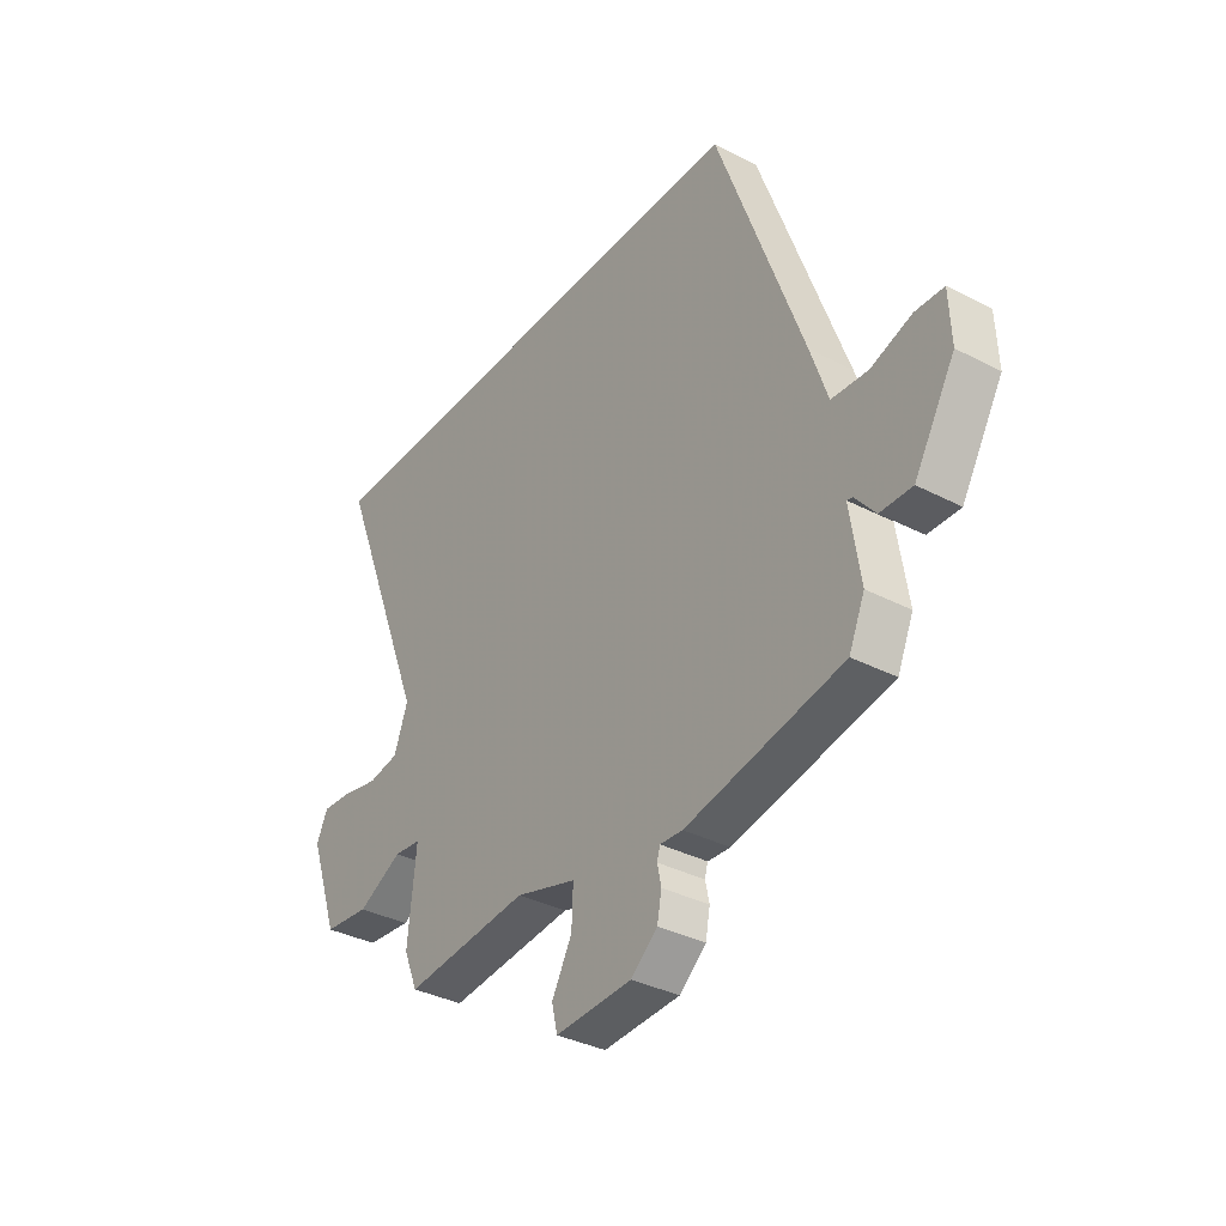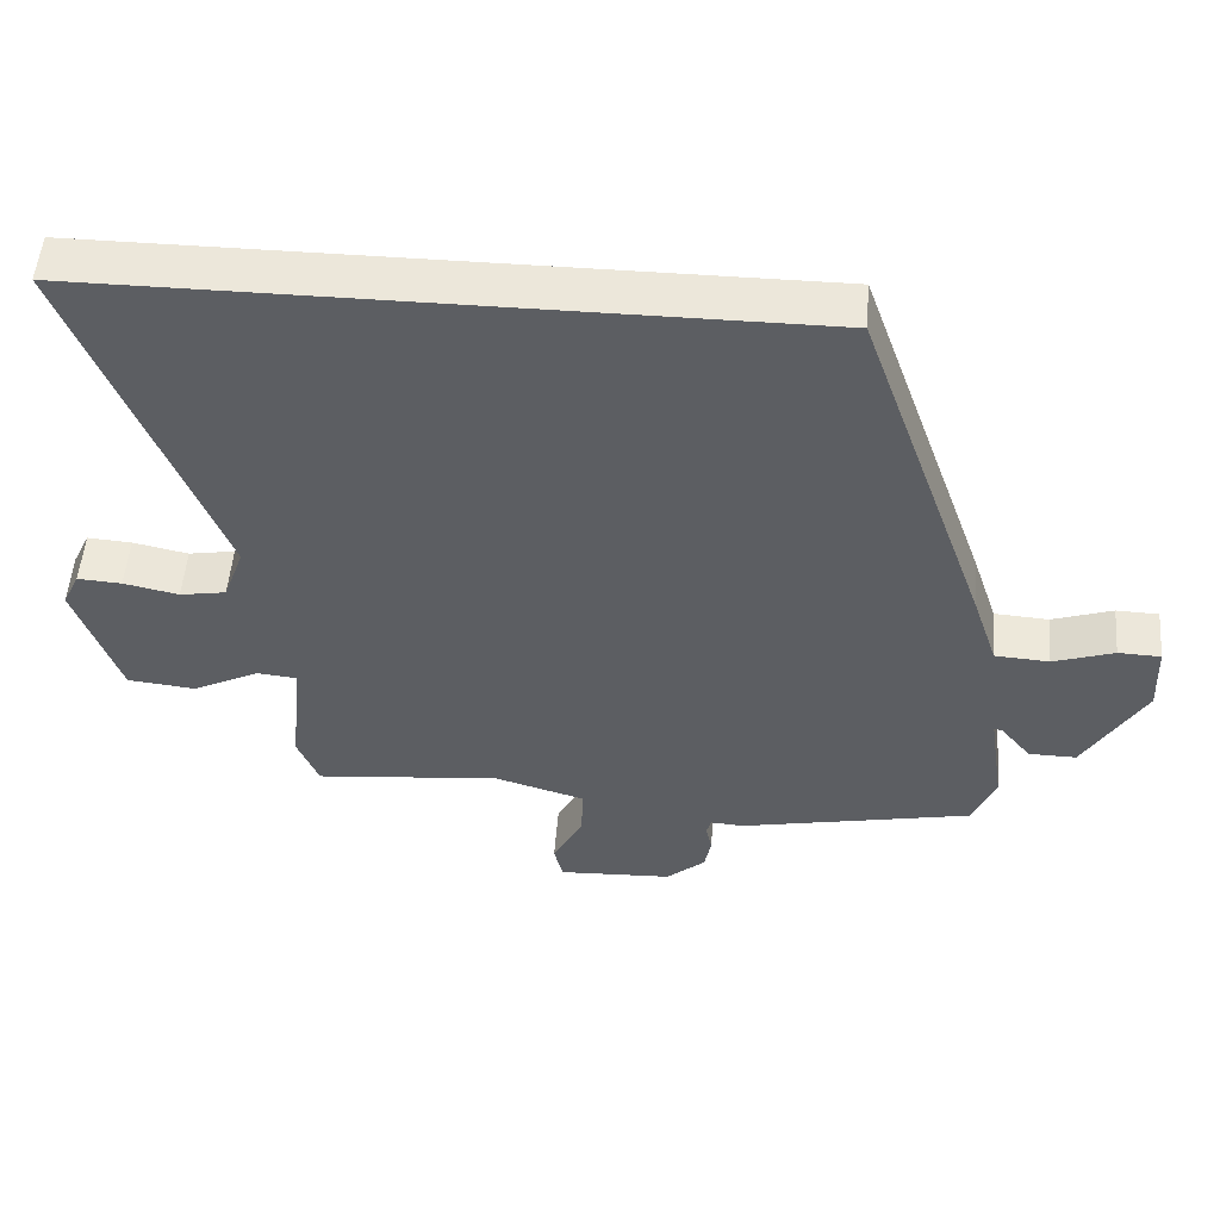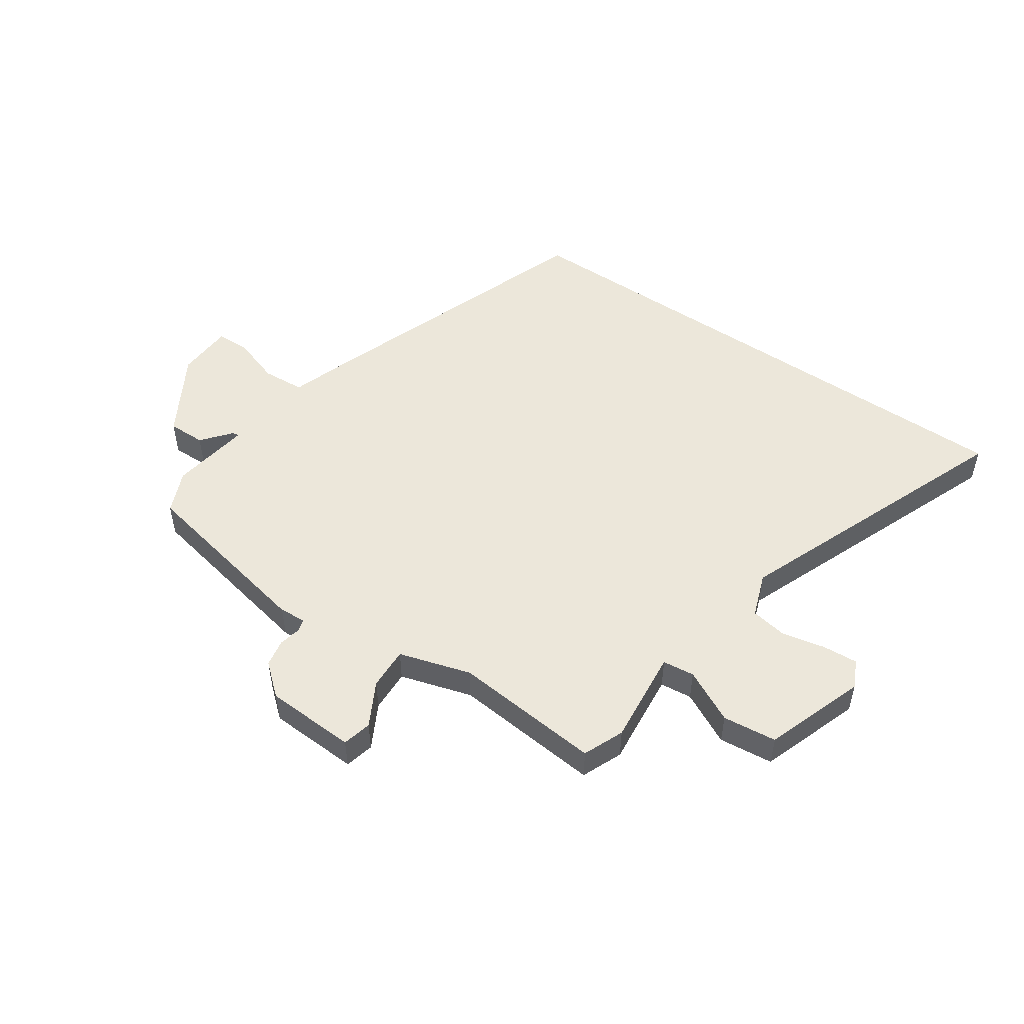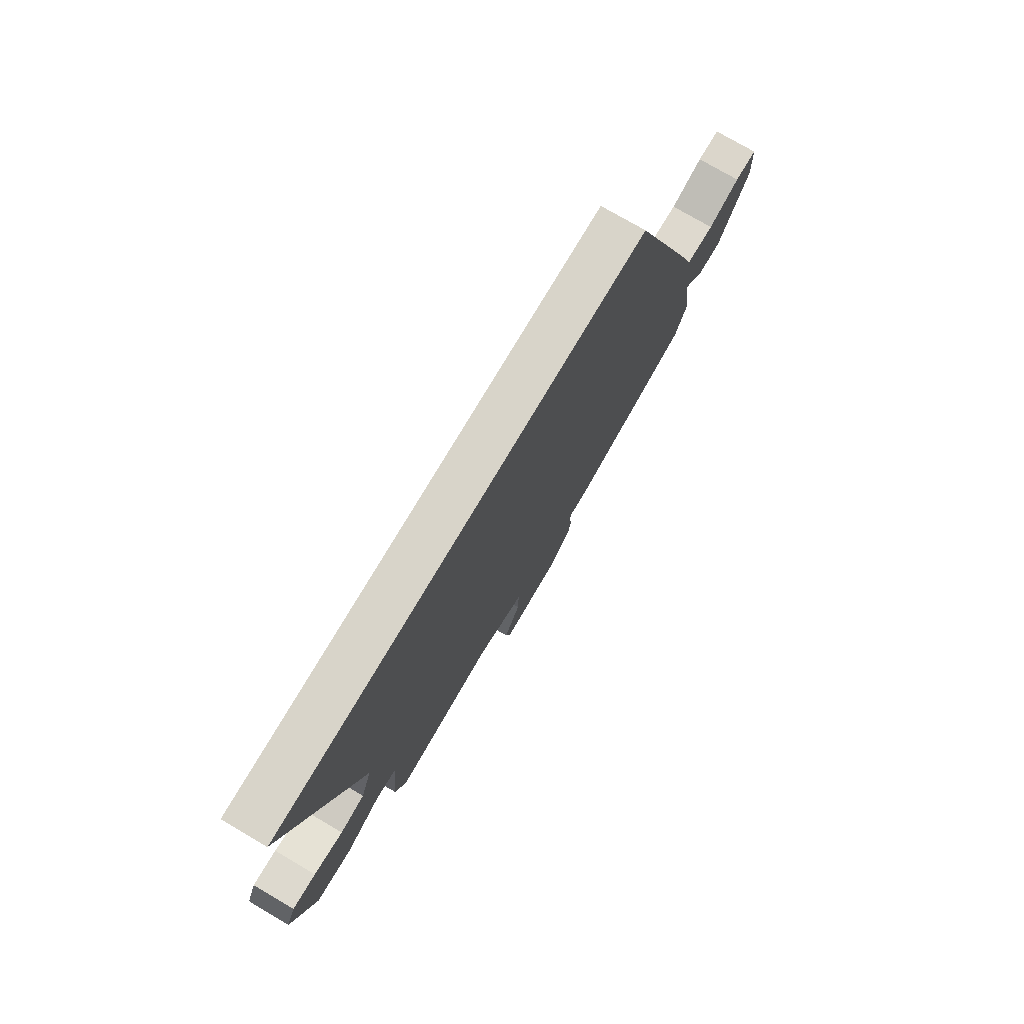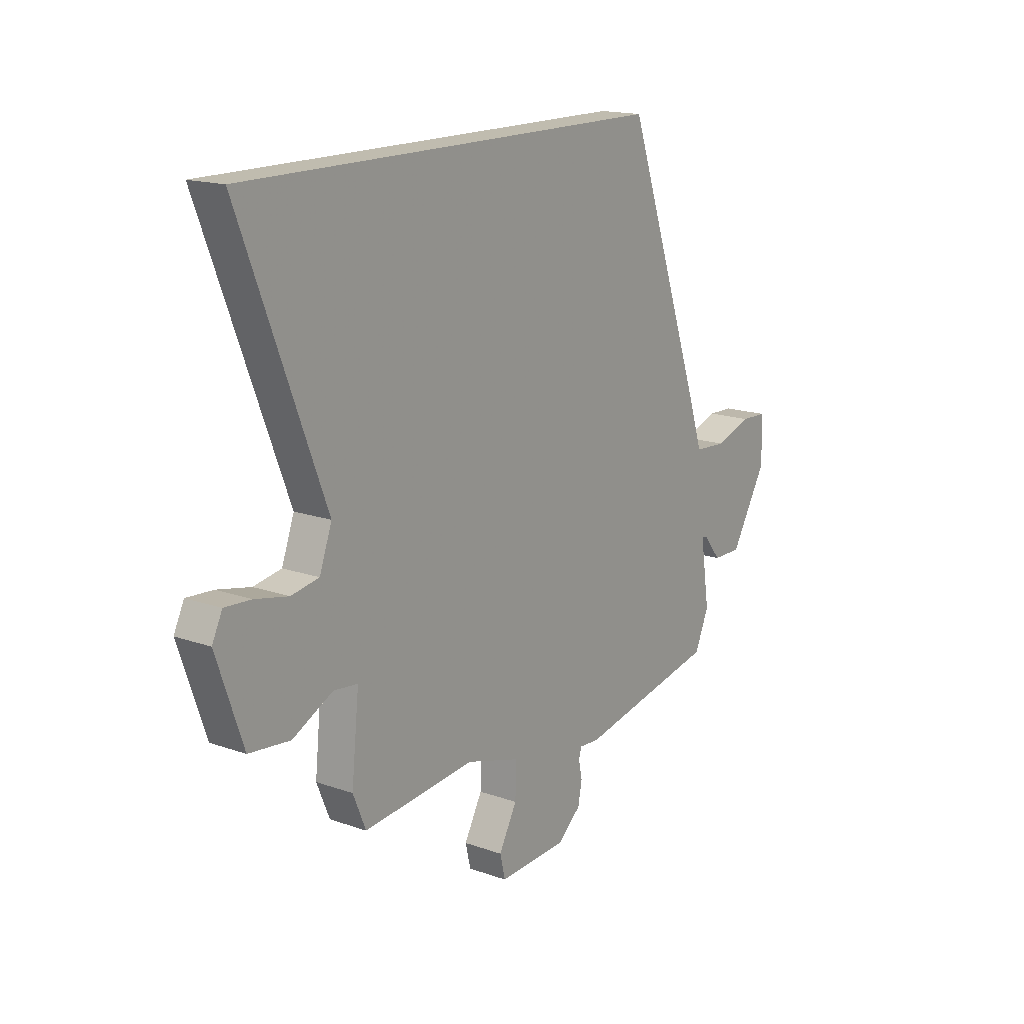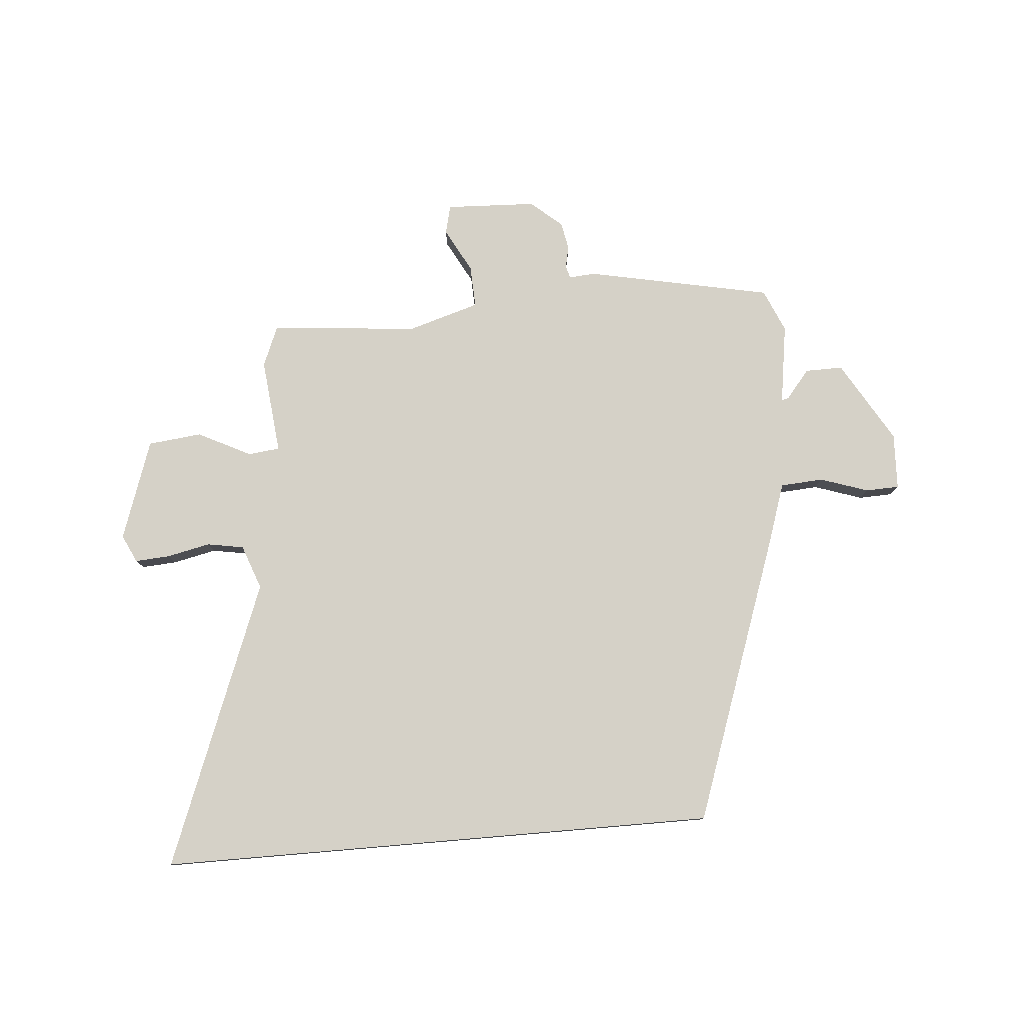
<metadata>
{"format":"obj","ext":"obj","renderer":"f3d","projection":"perspective","resolution":1024,"background":"white","views":[{"elev":-35.5,"azim":55.5,"up":"+Z"},{"elev":52.1,"azim":4.6,"up":"+Z"},{"elev":50.9,"azim":-145.5,"up":"+Y"},{"elev":75.4,"azim":-59.5,"up":"+Z"},{"elev":16.3,"azim":-54.0,"up":"+Z"},{"elev":79.1,"azim":-4.9,"up":"+Y"}]}
</metadata>
<code>
v -0.676 0.07 0.5
v 0.289 0.07 0.5
v 0.464 0.07 0.006
v 0.499 0.07 -0.099
v 0.573 0.07 -0.104
v 0.656 0.07 -0.076
v 0.714 0.07 -0.078
v 0.718 0.07 -0.175
v 0.635 0.07 -0.316
v 0.57 0.07 -0.315
v 0.529 0.07 -0.265
v 0.517 0.07 -0.262
v 0.538 0.07 -0.401
v 0.506 0.07 -0.475
v 0.187 0.07 -0.54
v 0.141 0.07 -0.537
v 0.135 0.07 -0.559
v 0.143 0.07 -0.597
v 0.134 0.07 -0.644
v 0.08 0.07 -0.69
v -0.076 0.07 -0.697
v -0.088 0.07 -0.647
v -0.047 0.07 -0.571
v -0.044 0.07 -0.498
v -0.168 0.07 -0.461
v -0.423 0.07 -0.485
v -0.452 0.07 -0.415
v -0.435 0.07 -0.25
v -0.49 0.07 -0.244
v -0.581 0.07 -0.29
v -0.674 0.07 -0.28
v -0.734 0.07 -0.107
v -0.711 0.07 -0.059
v -0.651 0.07 -0.063
v -0.576 0.07 -0.079
v -0.513 0.07 -0.068
v -0.485 0.07 0.009
v -0.676 0 0.5
v 0.289 0 0.5
v 0.464 0 0.006
v 0.499 0 -0.099
v 0.573 0 -0.104
v 0.656 0 -0.076
v 0.714 0 -0.078
v 0.718 0 -0.175
v 0.635 0 -0.316
v 0.57 0 -0.315
v 0.529 0 -0.265
v 0.517 0 -0.262
v 0.538 0 -0.401
v 0.506 0 -0.475
v 0.187 0 -0.54
v 0.141 0 -0.537
v 0.135 0 -0.559
v 0.143 0 -0.597
v 0.134 0 -0.644
v 0.08 0 -0.69
v -0.076 0 -0.697
v -0.088 0 -0.647
v -0.047 0 -0.571
v -0.044 0 -0.498
v -0.168 0 -0.461
v -0.423 0 -0.485
v -0.452 0 -0.415
v -0.435 0 -0.25
v -0.49 0 -0.244
v -0.581 0 -0.29
v -0.674 0 -0.28
v -0.734 0 -0.107
v -0.711 0 -0.059
v -0.651 0 -0.063
v -0.576 0 -0.079
v -0.513 0 -0.068
v -0.485 0 0.009
f 33 34 35
f 32 33 35
f 31 32 35
f 30 31 35
f 29 30 35
f 28 29 35 36
f 25 26 27 28
f 28 36 37
f 25 28 37
f 24 25 37
f 21 22 23
f 20 21 23
f 19 20 23
f 18 19 23
f 17 18 23
f 16 17 23 24
f 1 2 3
f 37 1 3
f 24 37 3
f 16 24 3
f 15 16 3
f 14 15 3
f 13 14 3
f 12 13 3
f 9 10 11
f 8 9 11
f 7 8 11
f 6 7 11
f 5 6 11
f 4 5 11 12
f 3 4 12
f 72 71 70
f 72 70 69
f 72 69 68
f 72 68 67
f 72 67 66
f 73 72 66 65
f 65 64 63 62
f 74 73 65
f 74 65 62
f 74 62 61
f 60 59 58
f 60 58 57
f 60 57 56
f 60 56 55
f 60 55 54
f 61 60 54 53
f 40 39 38
f 40 38 74
f 40 74 61
f 40 61 53
f 40 53 52
f 40 52 51
f 40 51 50
f 40 50 49
f 48 47 46
f 48 46 45
f 48 45 44
f 48 44 43
f 48 43 42
f 49 48 42 41
f 49 41 40
f 1 38 39 2
f 2 39 40 3
f 3 40 41 4
f 4 41 42 5
f 5 42 43 6
f 6 43 44 7
f 7 44 45 8
f 8 45 46 9
f 9 46 47 10
f 10 47 48 11
f 11 48 49 12
f 12 49 50 13
f 13 50 51 14
f 14 51 52 15
f 15 52 53 16
f 16 53 54 17
f 17 54 55 18
f 18 55 56 19
f 19 56 57 20
f 20 57 58 21
f 21 58 59 22
f 22 59 60 23
f 23 60 61 24
f 24 61 62 25
f 25 62 63 26
f 26 63 64 27
f 27 64 65 28
f 28 65 66 29
f 29 66 67 30
f 30 67 68 31
f 31 68 69 32
f 32 69 70 33
f 33 70 71 34
f 34 71 72 35
f 35 72 73 36
f 36 73 74 37
f 37 74 38 1

</code>
